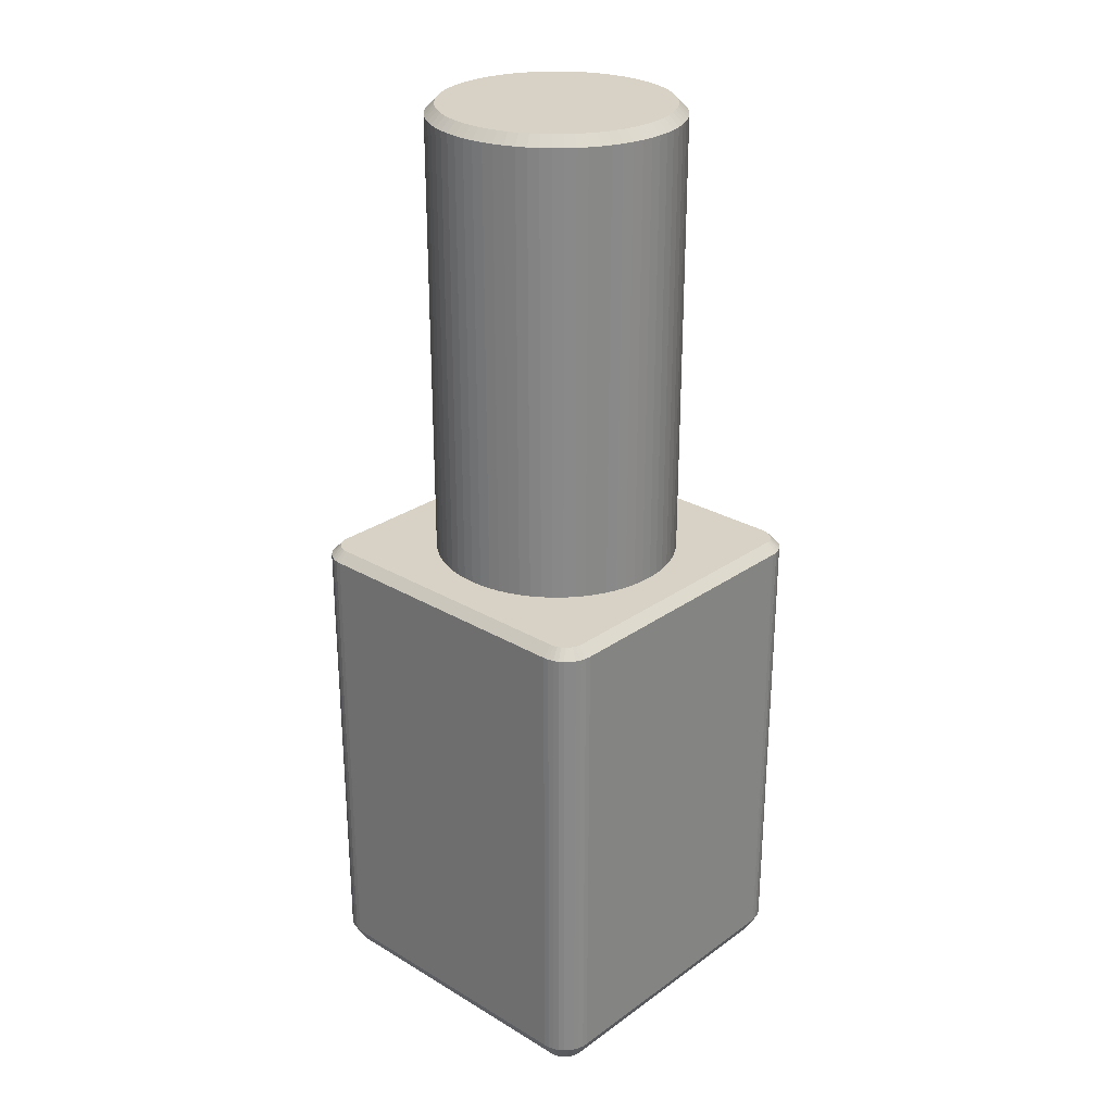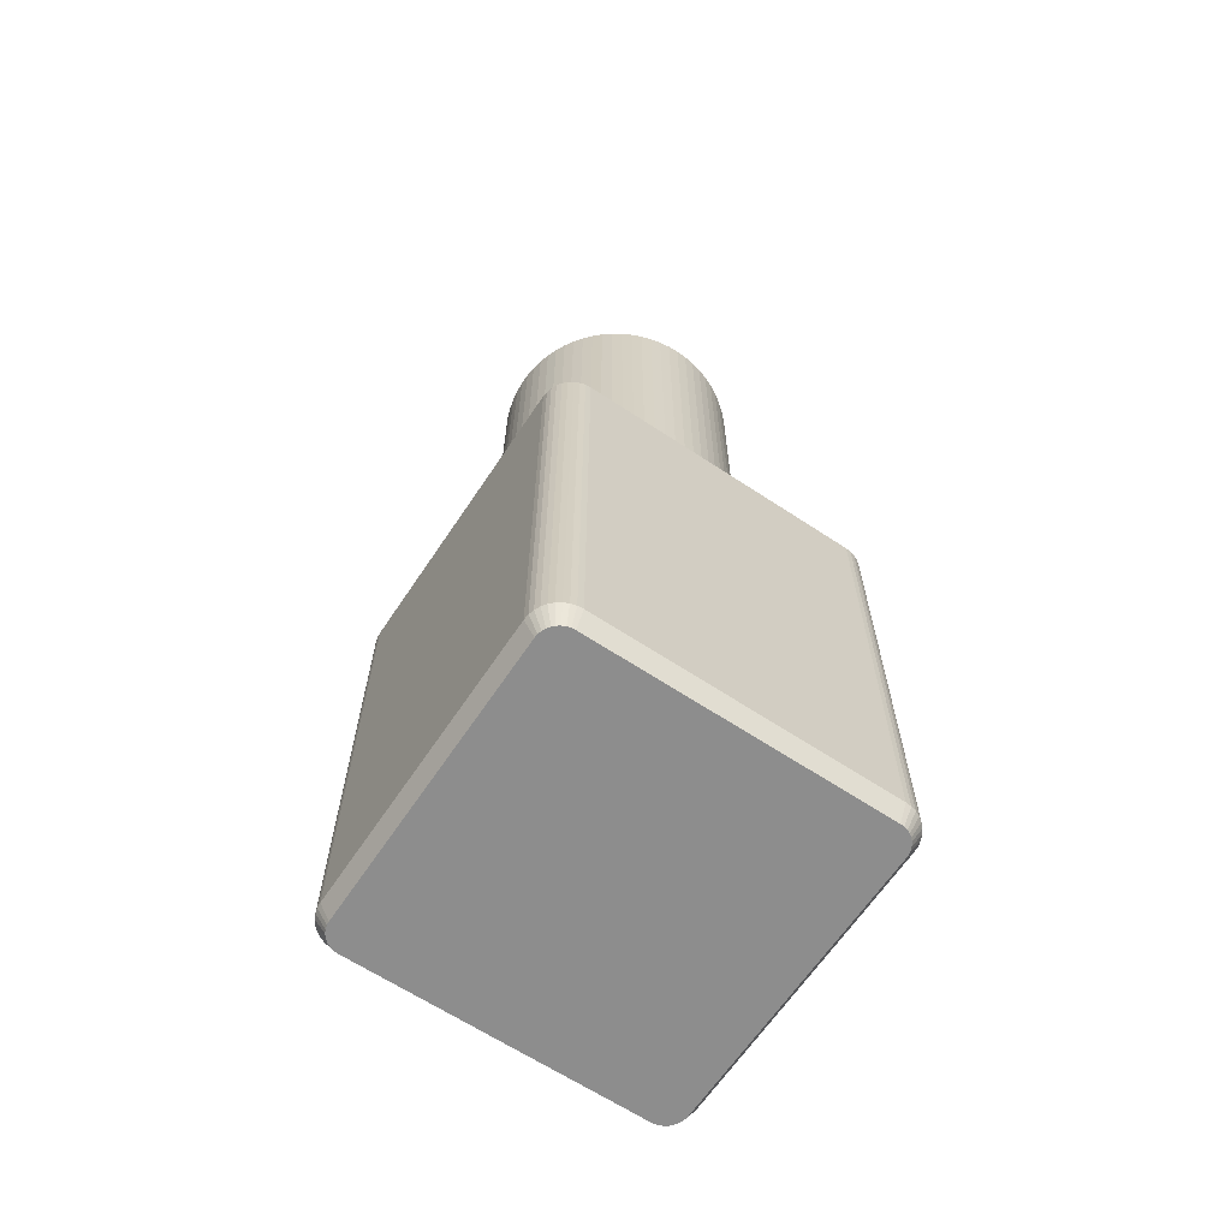
<metadata>
{"format":"obj","ext":"obj","renderer":"f3d","projection":"perspective","resolution":1024,"background":"white","views":[{"elev":27.3,"azim":-47.5,"up":"+Z"},{"elev":-64.6,"azim":-123.7,"up":"+Z"}]}
</metadata>
<code>
v  0 0 3.85
v  -0.4582 -0.04065 3.85
v  -0.4528 -0.08099 3.85
v  -0.4439 -0.1207 3.85
v  -0.4315 -0.1595 3.85
v  -0.4157 -0.197 3.85
v  -0.3967 -0.2329 3.85
v  -0.3745 -0.2671 3.85
v  -0.3495 -0.2991 3.85
v  -0.3217 -0.3288 3.85
v  -0.2913 -0.356 3.85
v  -0.2587 -0.3803 3.85
v  -0.2241 -0.4017 3.85
v  -0.1877 -0.42 3.85
v  -0.1499 -0.4349 3.85
v  -0.1108 -0.4464 3.85
v  -0.07095 -0.4545 3.85
v  -0.03051 -0.459 3.85
v  0.01018 -0.4599 3.85
v  0.05078 -0.4572 3.85
v  0.09099 -0.4509 3.85
v  0.1305 -0.4411 3.85
v  0.169 -0.4278 3.85
v  0.2061 -0.4112 3.85
v  0.2417 -0.3914 3.85
v  0.2753 -0.3685 3.85
v  0.3068 -0.3428 3.85
v  0.3359 -0.3143 3.85
v  0.3623 -0.2834 3.85
v  0.386 -0.2502 3.85
v  0.4066 -0.2152 3.85
v  0.424 -0.1784 3.85
v  0.4381 -0.1402 3.85
v  0.4488 -0.1009 3.85
v  0.456 -0.06088 3.85
v  0.4596 -0.02035 3.85
v  0.4596 0.02035 3.85
v  0.456 0.06088 3.85
v  0.4488 0.1009 3.85
v  0.4381 0.1402 3.85
v  0.424 0.1784 3.85
v  0.4066 0.2152 3.85
v  0.386 0.2502 3.85
v  0.3623 0.2834 3.85
v  0.3359 0.3143 3.85
v  0.3068 0.3428 3.85
v  0.2753 0.3685 3.85
v  0.2417 0.3914 3.85
v  0.2061 0.4112 3.85
v  0.169 0.4278 3.85
v  0.1305 0.4411 3.85
v  0.09099 0.4509 3.85
v  0.05078 0.4572 3.85
v  0.01018 0.4599 3.85
v  -0.03051 0.459 3.85
v  -0.07095 0.4545 3.85
v  -0.1108 0.4464 3.85
v  -0.1499 0.4349 3.85
v  -0.1877 0.42 3.85
v  -0.2241 0.4017 3.85
v  -0.2587 0.3803 3.85
v  -0.2913 0.356 3.85
v  -0.3217 0.3288 3.85
v  -0.3495 0.2991 3.85
v  -0.3745 0.2671 3.85
v  -0.3967 0.2329 3.85
v  -0.4157 0.197 3.85
v  -0.4315 0.1595 3.85
v  -0.4439 0.1207 3.85
v  -0.4528 0.08099 3.85
v  -0.4582 0.04065 3.85
v  -0.46 0 3.85
v  -0.5 0 3.81
v  -0.498 0.04419 3.81
v  -0.4922 0.08803 3.81
v  -0.4825 0.1312 3.81
v  -0.469 0.1733 3.81
v  -0.4518 0.2141 3.81
v  -0.4312 0.2532 3.81
v  -0.4071 0.2903 3.81
v  -0.3798 0.3251 3.81
v  -0.3496 0.3574 3.81
v  -0.3167 0.3869 3.81
v  -0.2812 0.4134 3.81
v  -0.2436 0.4367 3.81
v  -0.204 0.4565 3.81
v  -0.1629 0.4727 3.81
v  -0.1205 0.4853 3.81
v  -0.07712 0.494 3.81
v  -0.03316 0.4989 3.81
v  0.01106 0.4999 3.81
v  0.0552 0.4969 3.81
v  0.0989 0.4901 3.81
v  0.1418 0.4795 3.81
v  0.1837 0.4651 3.81
v  0.224 0.447 3.81
v  0.2627 0.4255 3.81
v  0.2992 0.4006 3.81
v  0.3335 0.3726 3.81
v  0.3651 0.3416 3.81
v  0.3939 0.308 3.81
v  0.4195 0.272 3.81
v  0.4419 0.2339 3.81
v  0.4609 0.1939 3.81
v  0.4762 0.1524 3.81
v  0.4878 0.1097 3.81
v  0.4956 0.06618 3.81
v  0.4995 0.02212 3.81
v  0.4995 -0.02212 3.81
v  0.4956 -0.06618 3.81
v  0.4878 -0.1097 3.81
v  0.4762 -0.1524 3.81
v  0.4609 -0.1939 3.81
v  0.4419 -0.2339 3.81
v  0.4195 -0.272 3.81
v  0.3939 -0.308 3.81
v  0.3651 -0.3416 3.81
v  0.3335 -0.3726 3.81
v  0.2992 -0.4006 3.81
v  0.2627 -0.4255 3.81
v  0.224 -0.447 3.81
v  0.1837 -0.4651 3.81
v  0.1418 -0.4795 3.81
v  0.0989 -0.4901 3.81
v  0.0552 -0.4969 3.81
v  0.01106 -0.4999 3.81
v  -0.03316 -0.4989 3.81
v  -0.07712 -0.494 3.81
v  -0.1205 -0.4853 3.81
v  -0.1629 -0.4727 3.81
v  -0.204 -0.4565 3.81
v  -0.2436 -0.4367 3.81
v  -0.2812 -0.4134 3.81
v  -0.3167 -0.3869 3.81
v  -0.3496 -0.3574 3.81
v  -0.3798 -0.3251 3.81
v  -0.4071 -0.2903 3.81
v  -0.4312 -0.2532 3.81
v  -0.4518 -0.2141 3.81
v  -0.469 -0.1733 3.81
v  -0.4825 -0.1312 3.81
v  -0.4922 -0.08803 3.81
v  -0.498 -0.04419 3.81
v  -0.5 0 2
v  -0.498 0.04419 2
v  -0.4922 0.08803 2
v  -0.4825 0.1312 2
v  -0.469 0.1733 2
v  -0.4518 0.2141 2
v  -0.4312 0.2532 2
v  -0.4071 0.2903 2
v  -0.3798 0.3251 2
v  -0.3496 0.3574 2
v  -0.3167 0.3869 2
v  -0.2812 0.4134 2
v  -0.2436 0.4367 2
v  -0.204 0.4565 2
v  -0.1629 0.4727 2
v  -0.1205 0.4853 2
v  -0.07712 0.494 2
v  -0.03316 0.4989 2
v  0.01106 0.4999 2
v  0.0552 0.4969 2
v  0.0989 0.4901 2
v  0.1418 0.4795 2
v  0.1837 0.4651 2
v  0.224 0.447 2
v  0.2627 0.4255 2
v  0.2992 0.4006 2
v  0.3335 0.3726 2
v  0.3651 0.3416 2
v  0.3939 0.308 2
v  0.4195 0.272 2
v  0.4419 0.2339 2
v  0.4609 0.1939 2
v  0.4762 0.1524 2
v  0.4878 0.1097 2
v  0.4956 0.06618 2
v  0.4995 0.02212 2
v  0.4995 -0.02212 2
v  0.5 0 2
v  0.4956 -0.06618 2
v  0.4878 -0.1097 2
v  0.4762 -0.1524 2
v  0.4609 -0.1939 2
v  0.4419 -0.2339 2
v  0.4195 -0.272 2
v  0.3939 -0.308 2
v  0.3651 -0.3416 2
v  0.3335 -0.3726 2
v  0.2992 -0.4006 2
v  0.2627 -0.4255 2
v  0.224 -0.447 2
v  0.1837 -0.4651 2
v  0.1418 -0.4795 2
v  0.0989 -0.4901 2
v  0.0552 -0.4969 2
v  0.01106 -0.4999 2
v  -0.03316 -0.4989 2
v  -0.07712 -0.494 2
v  -0.1205 -0.4853 2
v  -0.1629 -0.4727 2
v  -0.204 -0.4565 2
v  -0.2436 -0.4367 2
v  -0.2812 -0.4134 2
v  -0.3167 -0.3869 2
v  -0.3496 -0.3574 2
v  -0.3798 -0.3251 2
v  -0.4071 -0.2903 2
v  -0.4312 -0.2532 2
v  -0.4518 -0.2141 2
v  -0.469 -0.1733 2
v  -0.4825 -0.1312 2
v  -0.4922 -0.08803 2
v  -0.498 -0.04419 2
v  -0.66 -0.575 2
v  -0.6587 -0.5898 2
v  -0.6486 -0.6175 2
v  -0.6401 -0.6296 2
v  -0.6549 -0.6041 2
v  -0.5898 -0.6587 2
v  -0.575 -0.66 2
v  -0.6041 -0.6549 2
v  -0.6296 -0.6401 2
v  -0.6175 -0.6486 2
v  0.575 -0.66 2
v  0.5898 -0.6587 2
v  0.6041 -0.6549 2
v  0.6175 -0.6486 2
v  0.6296 -0.6401 2
v  0.6401 -0.6296 2
v  0.6486 -0.6175 2
v  0.6549 -0.6041 2
v  0.6587 -0.5898 2
v  0.66 -0.575 2
v  0.66 0.575 2
v  0.6587 0.5898 2
v  0.6549 0.6041 2
v  0.6486 0.6175 2
v  0.6401 0.6296 2
v  0.6296 0.6401 2
v  0.6175 0.6486 2
v  0.6041 0.6549 2
v  0.5898 0.6587 2
v  0.575 0.66 2
v  -0.575 0.66 2
v  -0.5898 0.6587 2
v  -0.6041 0.6549 2
v  -0.6175 0.6486 2
v  -0.6296 0.6401 2
v  -0.6401 0.6296 2
v  -0.6486 0.6175 2
v  -0.6549 0.6041 2
v  -0.6587 0.5898 2
v  -0.66 0.575 2
v  0.7 -0.575 1.96
v  0.6981 -0.5967 1.96
v  0.6925 -0.6178 1.96
v  0.6833 -0.6375 1.96
v  0.6708 -0.6553 1.96
v  0.6553 -0.6708 1.96
v  0.6375 -0.6833 1.96
v  0.6178 -0.6925 1.96
v  0.5967 -0.6981 1.96
v  0.575 -0.7 1.96
v  0.7 0.575 1.96
v  -0.575 -0.7 1.96
v  0.575 -0.7 0.07
v  0.5967 -0.6981 0.07
v  0.6178 -0.6925 0.07
v  0.6375 -0.6833 0.07
v  0.6553 -0.6708 0.07
v  0.6708 -0.6553 0.07
v  0.6833 -0.6375 0.07
v  0.6925 -0.6178 0.07
v  0.6981 -0.5967 0.07
v  0.7 -0.575 0.07
v  0.575 0.7 1.96
v  0.5967 0.6981 1.96
v  0.6178 0.6925 1.96
v  0.6375 0.6833 1.96
v  0.6553 0.6708 1.96
v  0.6708 0.6553 1.96
v  0.6833 0.6375 1.96
v  0.6925 0.6178 1.96
v  0.6981 0.5967 1.96
v  0.7 0.575 0.07
v  -0.5967 -0.6981 1.96
v  -0.6178 -0.6925 1.96
v  -0.6375 -0.6833 1.96
v  -0.6553 -0.6708 1.96
v  -0.6708 -0.6553 1.96
v  -0.6833 -0.6375 1.96
v  -0.6925 -0.6178 1.96
v  -0.6981 -0.5967 1.96
v  -0.7 -0.575 1.96
v  -0.575 -0.7 0.07
v  -0.575 0.7 1.96
v  0.6981 0.5967 0.07
v  0.6925 0.6178 0.07
v  0.6833 0.6375 0.07
v  0.6708 0.6553 0.07
v  0.6553 0.6708 0.07
v  0.6375 0.6833 0.07
v  0.6178 0.6925 0.07
v  0.5967 0.6981 0.07
v  0.575 0.7 0.07
v  -0.7 0.575 1.96
v  -0.7 -0.575 0.07
v  -0.6981 -0.5967 0.07
v  -0.6925 -0.6178 0.07
v  -0.6833 -0.6375 0.07
v  -0.6708 -0.6553 0.07
v  -0.6553 -0.6708 0.07
v  -0.6375 -0.6833 0.07
v  -0.6178 -0.6925 0.07
v  -0.5967 -0.6981 0.07
v  -0.6981 0.5967 1.96
v  -0.6925 0.6178 1.96
v  -0.6833 0.6375 1.96
v  -0.6708 0.6553 1.96
v  -0.6553 0.6708 1.96
v  -0.6375 0.6833 1.96
v  -0.6178 0.6925 1.96
v  -0.5967 0.6981 1.96
v  -0.7 0.575 0.07
v  -0.575 0.7 0.07
v  -0.5967 0.6981 0.07
v  -0.6178 0.6925 0.07
v  -0.6375 0.6833 0.07
v  -0.6553 0.6708 0.07
v  -0.6708 0.6553 0.07
v  -0.6833 0.6375 0.07
v  -0.6925 0.6178 0.07
v  -0.6981 0.5967 0.07
v  0.575 -0.66 0
v  0.5898 -0.6587 0
v  0.6041 -0.6549 0
v  0.6175 -0.6486 0
v  0.6296 -0.6401 0
v  0.6401 -0.6296 0
v  0.6486 -0.6175 0
v  0.6549 -0.6041 0
v  0.6587 -0.5898 0
v  0.66 -0.575 0
v  -0.6549 -0.6041 0
v  -0.6296 -0.6401 0
v  -0.6401 -0.6296 0
v  -0.6175 -0.6486 0
v  -0.6041 -0.6549 0
v  -0.575 -0.66 0
v  -0.5898 -0.6587 0
v  -0.6587 -0.5898 0
v  -0.66 -0.575 0
v  0.66 0.575 0
v  -0.66 0.575 0
v  -0.575 0.66 0
v  0.575 0.66 0
v  0.6587 0.5898 0
v  -0.5898 0.6587 0
v  -0.6041 0.6549 0
v  -0.6175 0.6486 0
v  -0.6296 0.6401 0
v  -0.6486 0.6175 0
v  -0.6401 0.6296 0
v  -0.6549 0.6041 0
v  0.6175 0.6486 0
v  0.6296 0.6401 0
v  0.6401 0.6296 0
v  0.6486 0.6175 0
v  0.6041 0.6549 0
v  0.6549 0.6041 0
v  0.5898 0.6587 0
v  -0.6587 0.5898 0
v  -0.6486 -0.6175 0
g <STL_BINARY>
f 1 2 3
f 3 4 1
f 4 5 1
f 5 6 1
f 6 7 1
f 7 8 1
f 8 9 1
f 9 10 1
f 10 11 1
f 11 12 1
f 12 13 1
f 13 14 1
f 14 15 1
f 15 16 1
f 16 17 1
f 17 18 1
f 18 19 1
f 19 20 1
f 20 21 1
f 21 22 1
f 22 23 1
f 23 24 1
f 24 25 1
f 25 26 1
f 26 27 1
f 27 28 1
f 28 29 1
f 29 30 1
f 30 31 1
f 31 32 1
f 32 33 1
f 33 34 1
f 34 35 1
f 35 36 1
f 36 37 1
f 37 38 1
f 38 39 1
f 39 40 1
f 40 41 1
f 41 42 1
f 42 43 1
f 43 44 1
f 44 45 1
f 45 46 1
f 46 47 1
f 47 48 1
f 48 49 1
f 49 50 1
f 50 51 1
f 51 52 1
f 52 53 1
f 53 54 1
f 54 55 1
f 55 56 1
f 56 57 1
f 57 58 1
f 58 59 1
f 59 60 1
f 60 61 1
f 61 62 1
f 62 63 1
f 63 64 1
f 64 65 1
f 65 66 1
f 66 67 1
f 67 68 1
f 68 69 1
f 69 70 1
f 70 71 1
f 71 72 1
f 72 2 1
f 73 72 71
f 71 74 73
f 74 71 70
f 70 75 74
f 75 70 69
f 69 76 75
f 76 69 68
f 68 77 76
f 77 68 67
f 67 78 77
f 78 67 66
f 66 79 78
f 79 66 65
f 65 80 79
f 80 65 64
f 64 81 80
f 81 64 63
f 63 82 81
f 82 63 62
f 62 83 82
f 83 62 61
f 61 84 83
f 84 61 60
f 60 85 84
f 85 60 59
f 59 86 85
f 86 59 58
f 58 87 86
f 87 58 57
f 57 88 87
f 88 57 56
f 56 89 88
f 89 56 55
f 55 90 89
f 90 55 54
f 54 91 90
f 91 54 53
f 53 92 91
f 92 53 52
f 52 93 92
f 93 52 51
f 51 94 93
f 94 51 50
f 50 95 94
f 95 50 49
f 49 96 95
f 96 49 48
f 48 97 96
f 97 48 47
f 47 98 97
f 98 47 46
f 46 99 98
f 99 46 45
f 45 100 99
f 100 45 44
f 44 101 100
f 101 44 43
f 43 102 101
f 102 43 42
f 42 103 102
f 103 42 41
f 41 104 103
f 104 41 40
f 40 105 104
f 105 40 39
f 39 106 105
f 106 39 38
f 38 107 106
f 107 38 37
f 37 108 107
f 108 37 36
f 36 109 108
f 109 36 35
f 35 110 109
f 110 35 34
f 34 111 110
f 111 34 33
f 33 112 111
f 112 33 32
f 32 113 112
f 113 32 31
f 31 114 113
f 114 31 30
f 30 115 114
f 115 30 29
f 29 116 115
f 116 29 28
f 28 117 116
f 117 28 27
f 27 118 117
f 118 27 26
f 26 119 118
f 119 26 25
f 25 120 119
f 120 25 24
f 24 121 120
f 121 24 23
f 23 122 121
f 122 23 22
f 22 123 122
f 123 22 21
f 21 124 123
f 124 21 20
f 20 125 124
f 125 20 19
f 19 126 125
f 126 19 18
f 18 127 126
f 127 18 17
f 17 128 127
f 128 17 16
f 16 129 128
f 129 16 15
f 15 130 129
f 130 15 14
f 14 131 130
f 131 14 13
f 13 132 131
f 132 13 12
f 12 133 132
f 133 12 11
f 11 134 133
f 134 11 10
f 10 135 134
f 135 10 9
f 9 136 135
f 136 9 8
f 8 137 136
f 137 8 7
f 7 138 137
f 138 7 6
f 6 139 138
f 139 6 5
f 5 140 139
f 140 5 4
f 4 141 140
f 141 4 3
f 3 142 141
f 142 3 2
f 2 143 142
f 143 2 72
f 72 73 143
f 144 73 74
f 74 145 144
f 145 74 75
f 75 146 145
f 146 75 76
f 76 147 146
f 147 76 77
f 77 148 147
f 148 77 78
f 78 149 148
f 149 78 79
f 79 150 149
f 150 79 80
f 80 151 150
f 151 80 81
f 81 152 151
f 152 81 82
f 82 153 152
f 153 82 83
f 83 154 153
f 154 83 84
f 84 155 154
f 155 84 85
f 85 156 155
f 156 85 86
f 86 157 156
f 157 86 87
f 87 158 157
f 158 87 88
f 88 159 158
f 159 88 89
f 89 160 159
f 160 89 90
f 90 161 160
f 161 90 91
f 91 162 161
f 162 91 92
f 92 163 162
f 163 92 93
f 93 164 163
f 164 93 94
f 94 165 164
f 165 94 95
f 95 166 165
f 166 95 96
f 96 167 166
f 167 96 97
f 97 168 167
f 168 97 98
f 98 169 168
f 169 98 99
f 99 170 169
f 170 99 100
f 100 171 170
f 171 100 101
f 101 172 171
f 172 101 102
f 102 173 172
f 173 102 103
f 103 174 173
f 174 103 104
f 104 175 174
f 175 104 105
f 105 176 175
f 176 105 106
f 106 177 176
f 177 106 107
f 107 178 177
f 178 107 108
f 108 179 178
f 109 180 181
f 181 108 109
f 180 109 110
f 110 182 180
f 182 110 111
f 111 183 182
f 183 111 112
f 112 184 183
f 184 112 113
f 113 185 184
f 185 113 114
f 114 186 185
f 186 114 115
f 115 187 186
f 187 115 116
f 116 188 187
f 188 116 117
f 117 189 188
f 189 117 118
f 118 190 189
f 190 118 119
f 119 191 190
f 191 119 120
f 120 192 191
f 192 120 121
f 121 193 192
f 193 121 122
f 122 194 193
f 194 122 123
f 123 195 194
f 195 123 124
f 124 196 195
f 196 124 125
f 125 197 196
f 197 125 126
f 126 198 197
f 198 126 127
f 127 199 198
f 199 127 128
f 128 200 199
f 200 128 129
f 129 201 200
f 201 129 130
f 130 202 201
f 202 130 131
f 131 203 202
f 203 131 132
f 132 204 203
f 204 132 133
f 133 205 204
f 205 133 134
f 134 206 205
f 206 134 135
f 135 207 206
f 207 135 136
f 136 208 207
f 208 136 137
f 137 209 208
f 209 137 138
f 138 210 209
f 210 138 139
f 139 211 210
f 211 139 140
f 140 212 211
f 212 140 141
f 141 213 212
f 213 141 142
f 142 214 213
f 214 142 143
f 143 215 214
f 215 143 73
f 73 144 215
f 181 179 108
f 207 208 216
f 216 217 207
f 207 218 219
f 217 220 207
f 207 221 222
f 220 218 207
f 207 223 221
f 207 224 225
f 219 224 207
f 225 223 207
f 222 206 207
f 222 205 206
f 204 205 222
f 222 203 204
f 202 203 222
f 222 201 202
f 200 201 222
f 222 199 200
f 198 199 222
f 222 226 198
f 226 197 198
f 196 197 226
f 226 195 196
f 226 194 195
f 193 194 226
f 192 193 226
f 226 191 192
f 190 191 226
f 226 227 190
f 189 190 227
f 227 228 189
f 189 228 229
f 189 229 230
f 189 230 231
f 189 231 232
f 232 233 189
f 189 233 234
f 189 234 235
f 235 188 189
f 187 188 235
f 235 186 187
f 185 186 235
f 235 184 185
f 235 183 184
f 182 183 235
f 180 182 235
f 181 180 235
f 235 236 181
f 179 181 236
f 236 178 179
f 177 178 236
f 236 176 177
f 236 175 176
f 236 174 175
f 173 174 236
f 236 172 173
f 171 172 236
f 236 237 171
f 237 238 171
f 171 238 239
f 171 239 240
f 240 241 171
f 171 241 242
f 242 243 171
f 171 243 244
f 244 170 171
f 170 244 245
f 245 169 170
f 245 168 169
f 245 167 168
f 166 167 245
f 245 165 166
f 164 165 245
f 245 163 164
f 162 245 246
f 162 163 245
f 246 161 162
f 160 161 246
f 246 159 160
f 158 159 246
f 246 157 158
f 156 157 246
f 246 155 156
f 154 155 246
f 153 154 246
f 246 247 153
f 247 248 153
f 248 249 153
f 249 250 153
f 153 250 251
f 153 251 252
f 252 253 153
f 153 253 254
f 153 254 255
f 255 152 153
f 255 151 152
f 150 151 255
f 255 149 150
f 148 149 255
f 147 148 255
f 255 146 147
f 145 146 255
f 144 145 255
f 255 216 144
f 215 144 216
f 216 214 215
f 213 214 216
f 216 212 213
f 211 212 216
f 216 210 211
f 216 209 210
f 208 209 216
f 256 235 234
f 234 257 256
f 257 234 233
f 233 258 257
f 258 233 232
f 232 259 258
f 259 232 231
f 231 260 259
f 260 231 230
f 230 261 260
f 261 230 229
f 229 262 261
f 262 229 228
f 228 263 262
f 263 228 227
f 227 264 263
f 264 227 226
f 226 265 264
f 236 235 256
f 256 266 236
f 267 265 226
f 226 222 267
f 265 268 269
f 269 264 265
f 264 269 270
f 270 263 264
f 263 270 271
f 271 262 263
f 262 271 272
f 272 261 262
f 261 272 273
f 273 260 261
f 260 273 274
f 274 259 260
f 259 274 275
f 275 258 259
f 258 275 276
f 276 257 258
f 257 276 277
f 277 256 257
f 278 245 244
f 244 279 278
f 279 244 243
f 243 280 279
f 280 243 242
f 242 281 280
f 281 242 241
f 241 282 281
f 282 241 240
f 240 283 282
f 283 240 239
f 239 284 283
f 284 239 238
f 238 285 284
f 285 238 237
f 237 286 285
f 286 237 236
f 236 266 286
f 266 256 277
f 277 287 266
f 267 222 221
f 221 288 267
f 288 221 223
f 223 289 288
f 289 223 225
f 225 290 289
f 290 225 224
f 224 291 290
f 291 224 219
f 219 292 291
f 292 219 218
f 218 293 292
f 293 218 220
f 220 294 293
f 294 220 217
f 217 295 294
f 295 217 216
f 216 296 295
f 265 267 297
f 297 268 265
f 246 245 278
f 278 298 246
f 266 287 299
f 299 286 266
f 286 299 300
f 300 285 286
f 285 300 301
f 301 284 285
f 284 301 302
f 302 283 284
f 283 302 303
f 303 282 283
f 282 303 304
f 304 281 282
f 281 304 305
f 305 280 281
f 280 305 306
f 306 279 280
f 279 306 307
f 307 278 279
f 308 296 216
f 216 255 308
f 296 309 310
f 310 295 296
f 295 310 311
f 311 294 295
f 294 311 312
f 312 293 294
f 293 312 313
f 313 292 293
f 292 313 314
f 314 291 292
f 291 314 315
f 315 290 291
f 290 315 316
f 316 289 290
f 289 316 317
f 317 288 289
f 288 317 297
f 297 267 288
f 308 255 254
f 254 318 308
f 318 254 253
f 253 319 318
f 319 253 252
f 252 320 319
f 320 252 251
f 251 321 320
f 321 251 250
f 250 322 321
f 322 250 249
f 249 323 322
f 323 249 248
f 248 324 323
f 324 248 247
f 247 325 324
f 325 247 246
f 246 298 325
f 296 308 326
f 326 309 296
f 298 278 307
f 307 327 298
f 298 327 328
f 328 325 298
f 325 328 329
f 329 324 325
f 324 329 330
f 330 323 324
f 323 330 331
f 331 322 323
f 322 331 332
f 332 321 322
f 321 332 333
f 333 320 321
f 320 333 334
f 334 319 320
f 319 334 335
f 335 318 319
f 318 335 326
f 326 308 318
f 268 336 337
f 337 269 268
f 269 337 338
f 338 270 269
f 270 338 339
f 339 271 270
f 271 339 340
f 340 272 271
f 272 340 341
f 341 273 272
f 273 341 342
f 342 274 273
f 274 342 343
f 343 275 274
f 275 343 344
f 344 276 275
f 276 344 345
f 345 277 276
f 346 347 348
f 346 349 347
f 346 350 349
f 346 351 352
f 351 346 353
f 352 350 346
f 336 351 354
f 353 354 351
f 354 345 336
f 337 336 345
f 355 345 354
f 354 356 355
f 338 345 344
f 345 338 337
f 338 341 340
f 338 342 341
f 344 343 338
f 343 342 338
f 355 356 357
f 357 358 355
f 359 355 358
f 360 357 356
f 356 361 360
f 362 361 356
f 356 363 362
f 356 364 365
f 366 364 356
f 365 363 356
f 358 367 368
f 358 369 370
f 371 367 358
f 358 372 359
f 368 369 358
f 370 372 358
f 358 373 371
f 356 374 366
f 340 339 338
f 348 375 346
f 351 336 268
f 268 297 351
f 287 277 345
f 345 355 287
f 309 354 353
f 353 310 309
f 310 353 346
f 346 311 310
f 311 346 375
f 375 312 311
f 312 375 348
f 348 313 312
f 313 348 347
f 347 314 313
f 314 347 349
f 349 315 314
f 315 349 350
f 350 316 315
f 316 350 352
f 352 317 316
f 317 352 351
f 351 297 317
f 287 355 359
f 359 299 287
f 299 359 372
f 372 300 299
f 300 372 370
f 370 301 300
f 301 370 369
f 369 302 301
f 302 369 368
f 368 303 302
f 303 368 367
f 367 304 303
f 304 367 371
f 371 305 304
f 305 371 373
f 373 306 305
f 306 373 358
f 358 307 306
f 356 354 309
f 309 326 356
f 327 307 358
f 358 357 327
f 327 357 360
f 360 328 327
f 328 360 361
f 361 329 328
f 329 361 362
f 362 330 329
f 330 362 363
f 363 331 330
f 331 363 365
f 365 332 331
f 332 365 364
f 364 333 332
f 333 364 366
f 366 334 333
f 334 366 374
f 374 335 334
f 335 374 356
f 356 326 335

</code>
